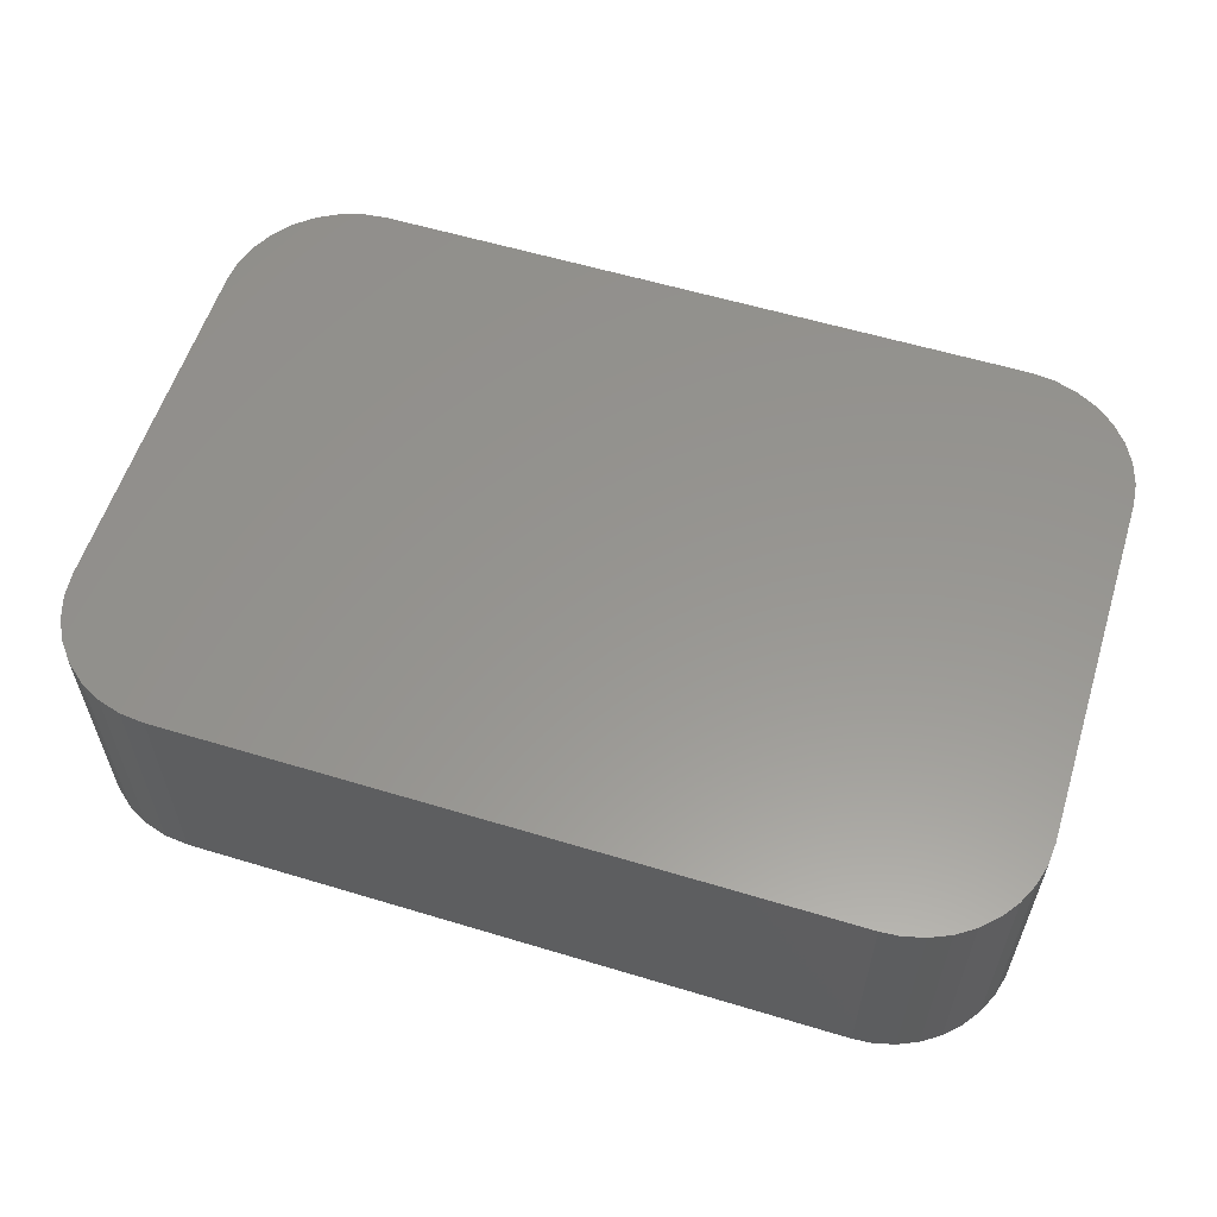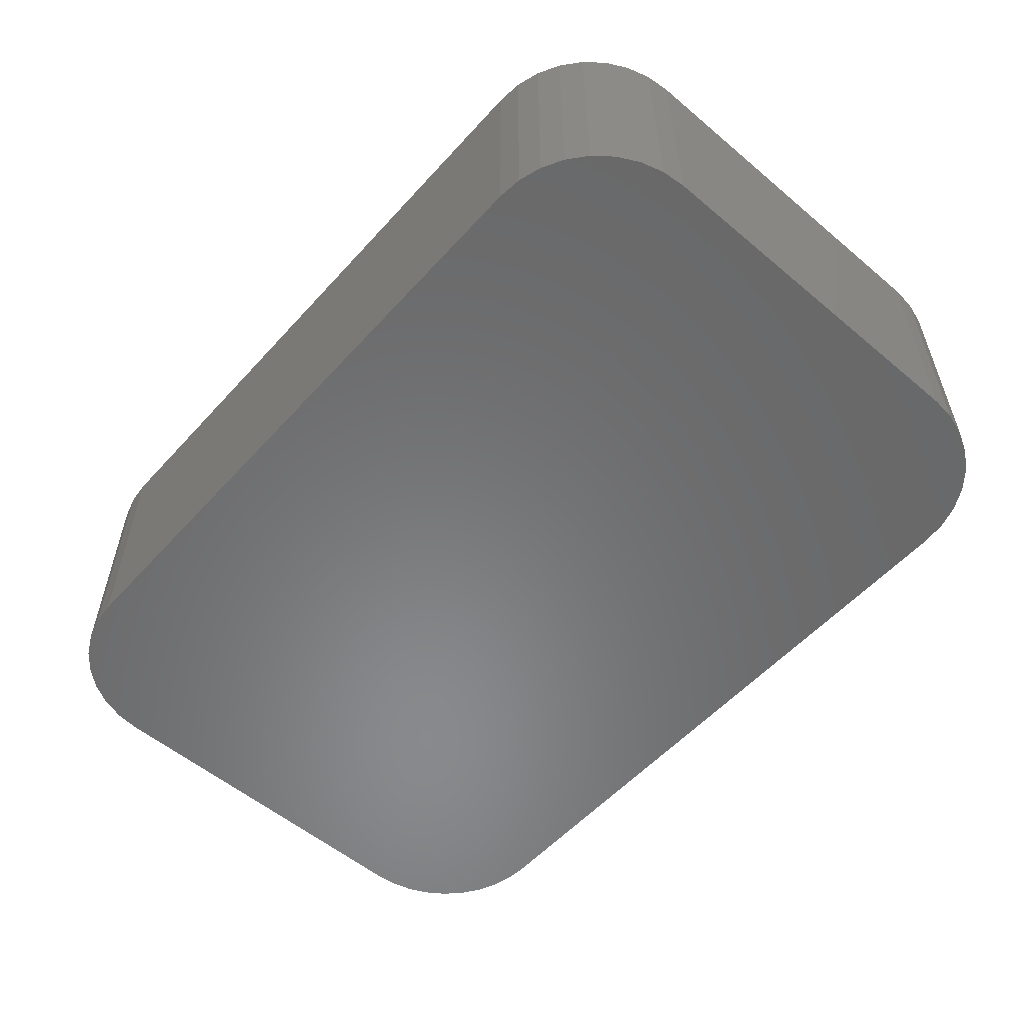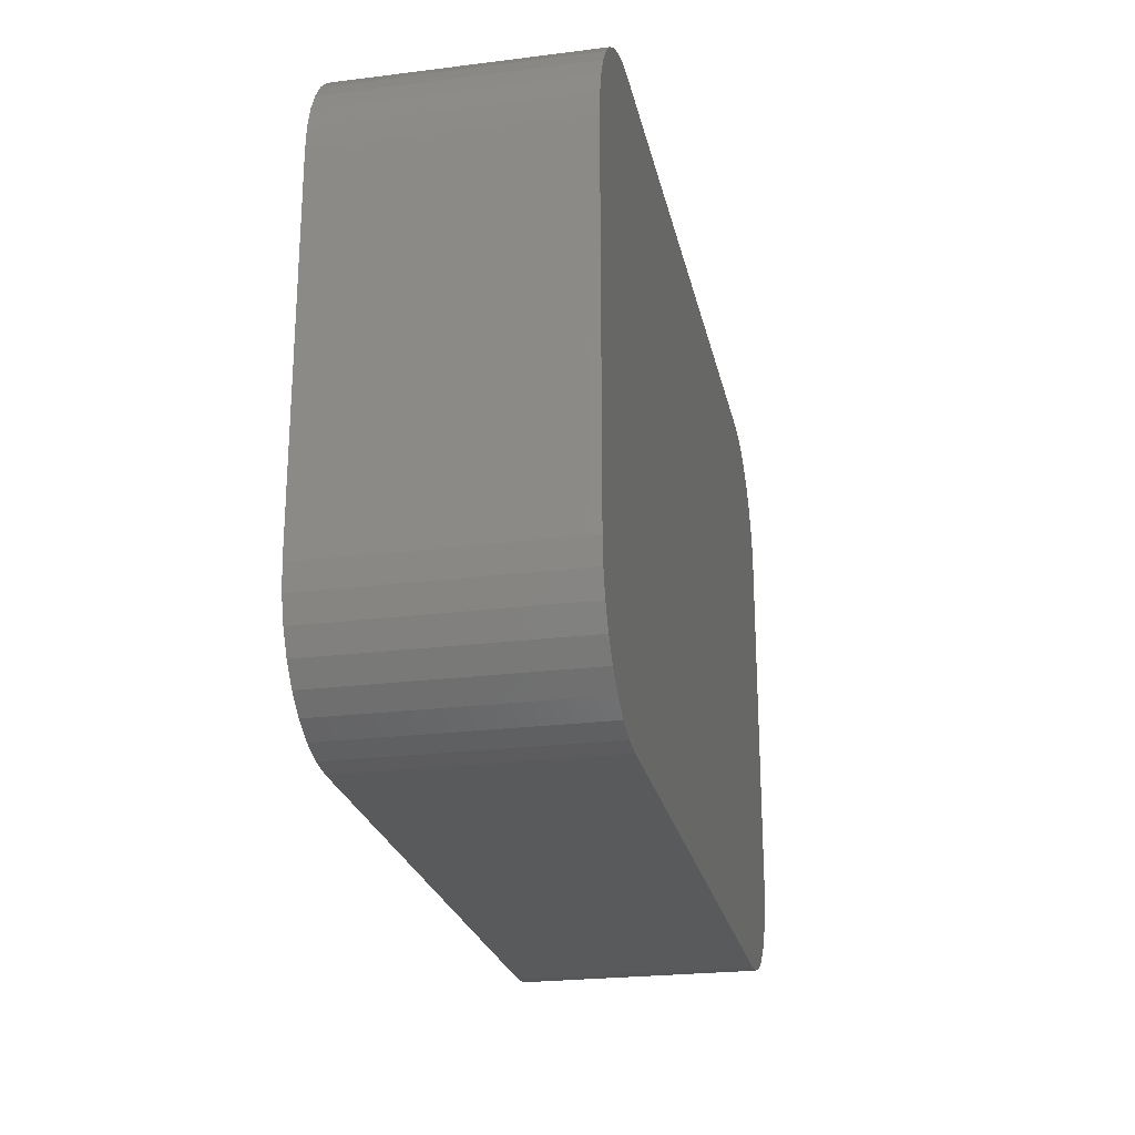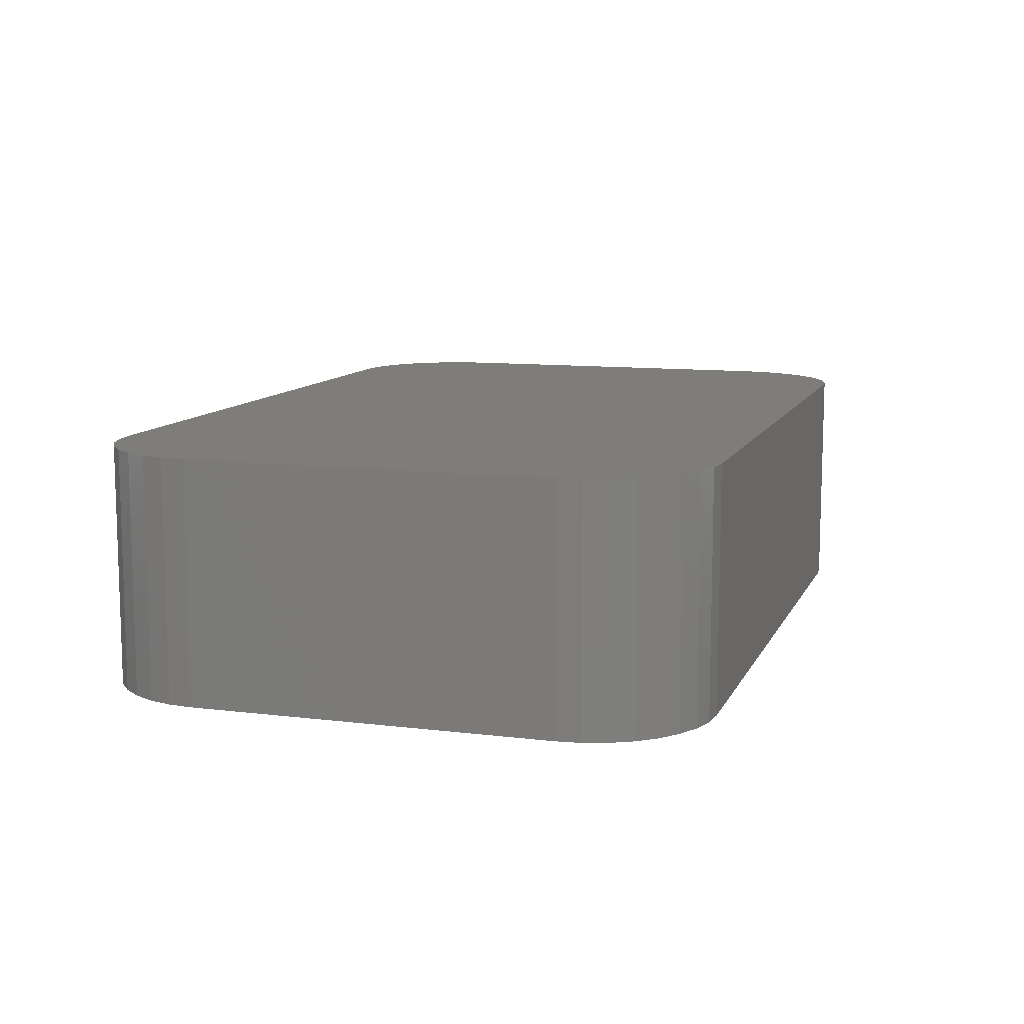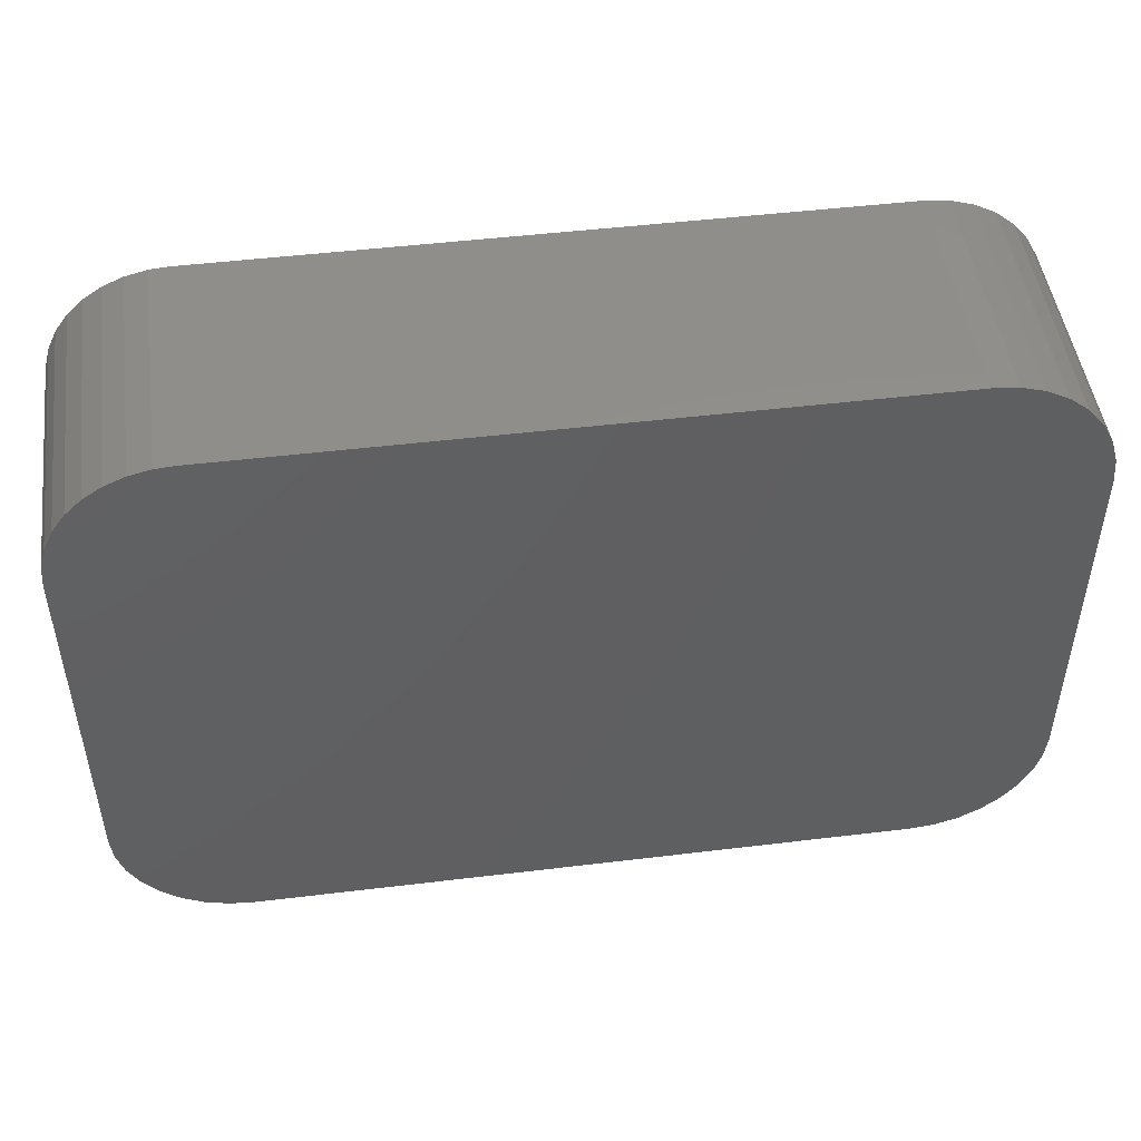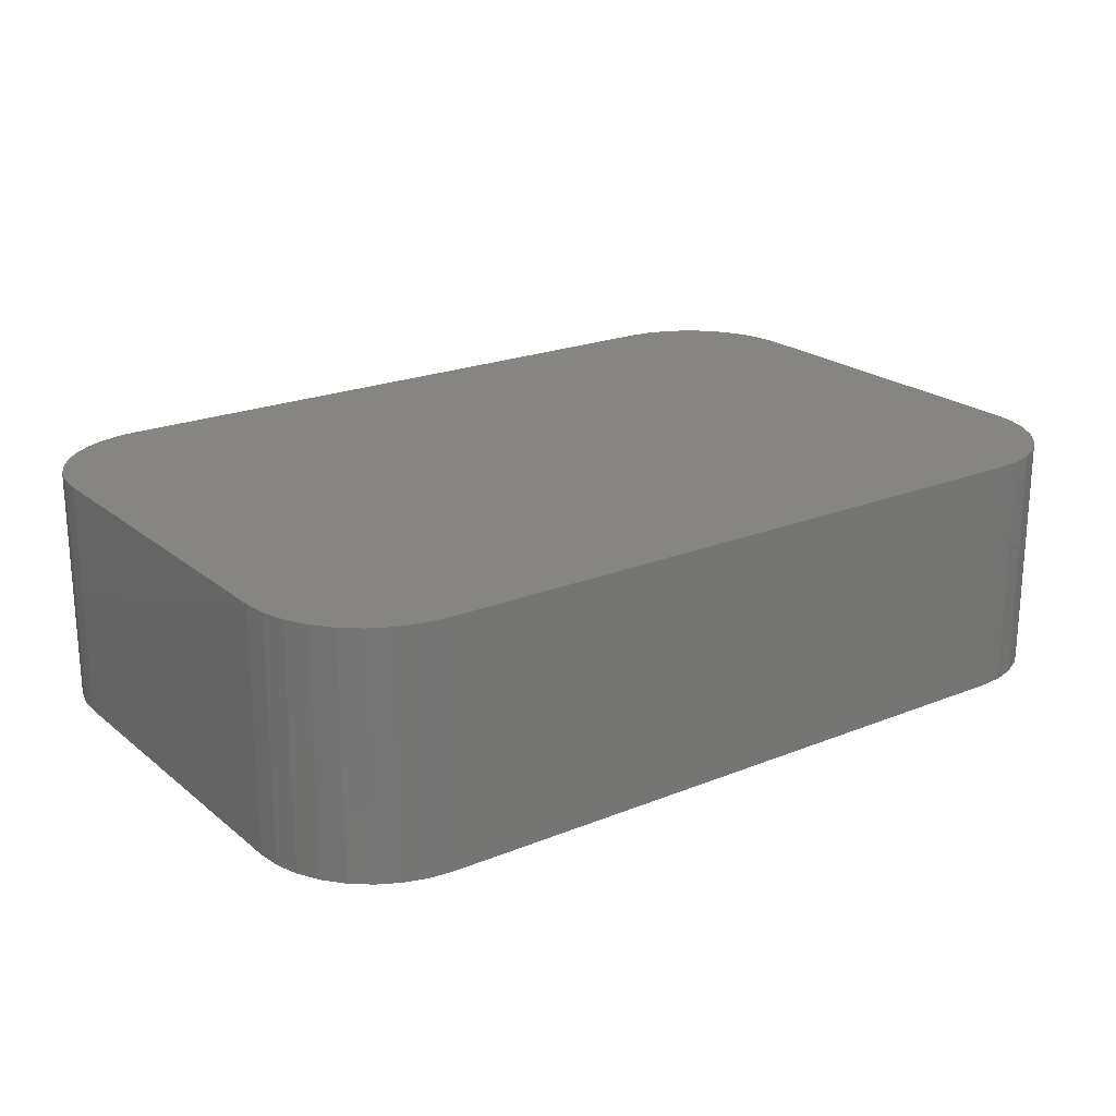
<metadata>
{"format":"stl","ext":"stl","renderer":"f3d","projection":"perspective","resolution":1024,"background":"white","views":[{"elev":58.0,"azim":-162.6,"up":"+Z"},{"elev":-55.6,"azim":48.6,"up":"+Z"},{"elev":-23.9,"azim":-78.2,"up":"+Y"},{"elev":10.5,"azim":107.3,"up":"+Z"},{"elev":48.1,"azim":-7.7,"up":"+Y"},{"elev":21.5,"azim":-35.6,"up":"+Z"}]}
</metadata>
<code>
# stl→obj: 74 verts, 144 faces
v -0.75 0.3031 0
v -0.75 0.3031 0.3984
v -0.7468 0.3393 0
v -0.7468 0.3393 0.3984
v -0.7372 0.3744 0
v -0.7372 0.3744 0.3984
v -0.7216 0.4073 0
v -0.7216 0.4073 0.3984
v -0.7005 0.4368 0
v -0.7005 0.4368 0.3984
v -0.6744 0.4622 0
v -0.6744 0.4622 0.3984
v -0.6443 0.4826 0
v -0.6443 0.4826 0.3984
v -0.6111 0.4974 0
v -0.6111 0.4974 0.3984
v -0.5758 0.506 -8.327e-17
v -0.5758 0.506 0.3984
v -0.5447 -0.5021 0.3984
v 0.5447 -0.5021 0.3984
v 0.5848 -0.4982 0.3984
v 0.5447 0.5084 0.3984
v 0.5848 0.5044 0.3984
v -0.5447 0.5084 0.3984
v 0.6233 0.4928 0.3984
v 0.6588 0.4738 0.3984
v 0.6899 0.4483 0.3984
v 0.7154 0.4172 0.3984
v 0.7344 0.3817 0.3984
v 0.7461 0.3432 0.3984
v 0.75 0.3031 0.3984
v 0.75 -0.2969 0.3984
v -0.75 -0.2969 0.3984
v 0.7461 -0.3369 0.3984
v -0.7461 -0.3369 0.3984
v 0.7344 -0.3754 0.3984
v -0.7344 -0.3754 0.3984
v 0.7154 -0.4109 0.3984
v -0.7154 -0.4109 0.3984
v 0.6899 -0.442 0.3984
v -0.6899 -0.442 0.3984
v 0.6588 -0.4675 0.3984
v -0.6588 -0.4675 0.3984
v 0.6233 -0.4865 0.3984
v -0.6233 -0.4865 0.3984
v -0.5848 -0.4982 0.3984
v 0.5848 -0.4982 0
v 0.5447 -0.5021 0
v -0.5447 -0.5021 0
v 0.5848 0.5044 0
v 0.5447 0.5084 0
v -0.5447 0.5084 0
v 0.6233 0.4928 0
v 0.6899 0.4483 0
v 0.6588 0.4738 0
v -0.5848 -0.4982 0
v -0.6233 -0.4865 0
v 0.6233 -0.4865 0
v -0.6588 -0.4675 0
v 0.6588 -0.4675 0
v -0.6899 -0.442 0
v 0.6899 -0.442 0
v -0.7154 -0.4109 0
v 0.7154 -0.4109 0
v -0.7344 -0.3754 0
v 0.7344 -0.3754 0
v -0.7461 -0.3369 0
v 0.7461 -0.3369 0
v -0.75 -0.2969 0
v 0.75 -0.2969 0
v 0.75 0.3031 0
v 0.7461 0.3432 0
v 0.7344 0.3817 0
v 0.7154 0.4172 0
f 1 2 3
f 3 2 4
f 3 4 5
f 5 4 6
f 5 6 7
f 7 6 8
f 7 8 9
f 9 8 10
f 9 10 11
f 11 10 12
f 11 12 13
f 13 12 14
f 13 14 15
f 15 14 16
f 15 16 17
f 17 16 18
f 19 20 21
f 22 18 23
f 22 24 18
f 18 16 23
f 23 16 25
f 25 16 26
f 26 16 14
f 26 14 27
f 27 14 12
f 27 12 10
f 27 10 28
f 28 10 8
f 28 8 29
f 29 8 6
f 29 6 30
f 30 6 4
f 30 4 31
f 31 4 2
f 31 2 32
f 32 2 33
f 32 33 34
f 34 33 35
f 34 35 36
f 36 35 37
f 36 37 38
f 38 37 39
f 38 39 40
f 40 39 41
f 40 41 42
f 42 41 43
f 42 43 44
f 44 43 45
f 44 45 21
f 21 45 46
f 21 46 19
f 47 48 49
f 50 17 51
f 17 52 51
f 50 15 17
f 53 15 50
f 9 11 54
f 54 11 13
f 54 13 55
f 55 13 15
f 55 15 53
f 49 56 47
f 47 56 57
f 47 57 58
f 58 57 59
f 58 59 60
f 60 59 61
f 60 61 62
f 62 61 63
f 62 63 64
f 64 63 65
f 64 65 66
f 66 65 67
f 66 67 68
f 68 67 69
f 68 69 70
f 70 69 1
f 70 1 71
f 71 1 3
f 71 3 72
f 72 3 5
f 72 5 73
f 73 5 7
f 73 7 74
f 74 7 9
f 74 9 54
f 22 51 24
f 24 51 52
f 24 52 18
f 18 52 17
f 2 1 33
f 33 1 69
f 51 22 50
f 50 22 23
f 50 23 53
f 53 23 25
f 53 25 55
f 55 25 26
f 55 26 54
f 54 26 27
f 54 27 74
f 74 27 28
f 74 28 73
f 73 28 29
f 73 29 72
f 72 29 30
f 72 30 71
f 71 30 31
f 32 70 31
f 31 70 71
f 70 32 68
f 68 32 34
f 68 34 66
f 66 34 36
f 66 36 64
f 64 36 38
f 64 38 62
f 62 38 40
f 62 40 60
f 60 40 42
f 60 42 58
f 58 42 44
f 58 44 47
f 47 44 21
f 47 21 48
f 48 21 20
f 19 49 20
f 20 49 48
f 49 19 56
f 56 19 46
f 56 46 57
f 57 46 45
f 57 45 59
f 59 45 43
f 59 43 61
f 61 43 41
f 61 41 63
f 63 41 39
f 63 39 65
f 65 39 37
f 65 37 67
f 67 37 35
f 67 35 69
f 69 35 33

</code>
